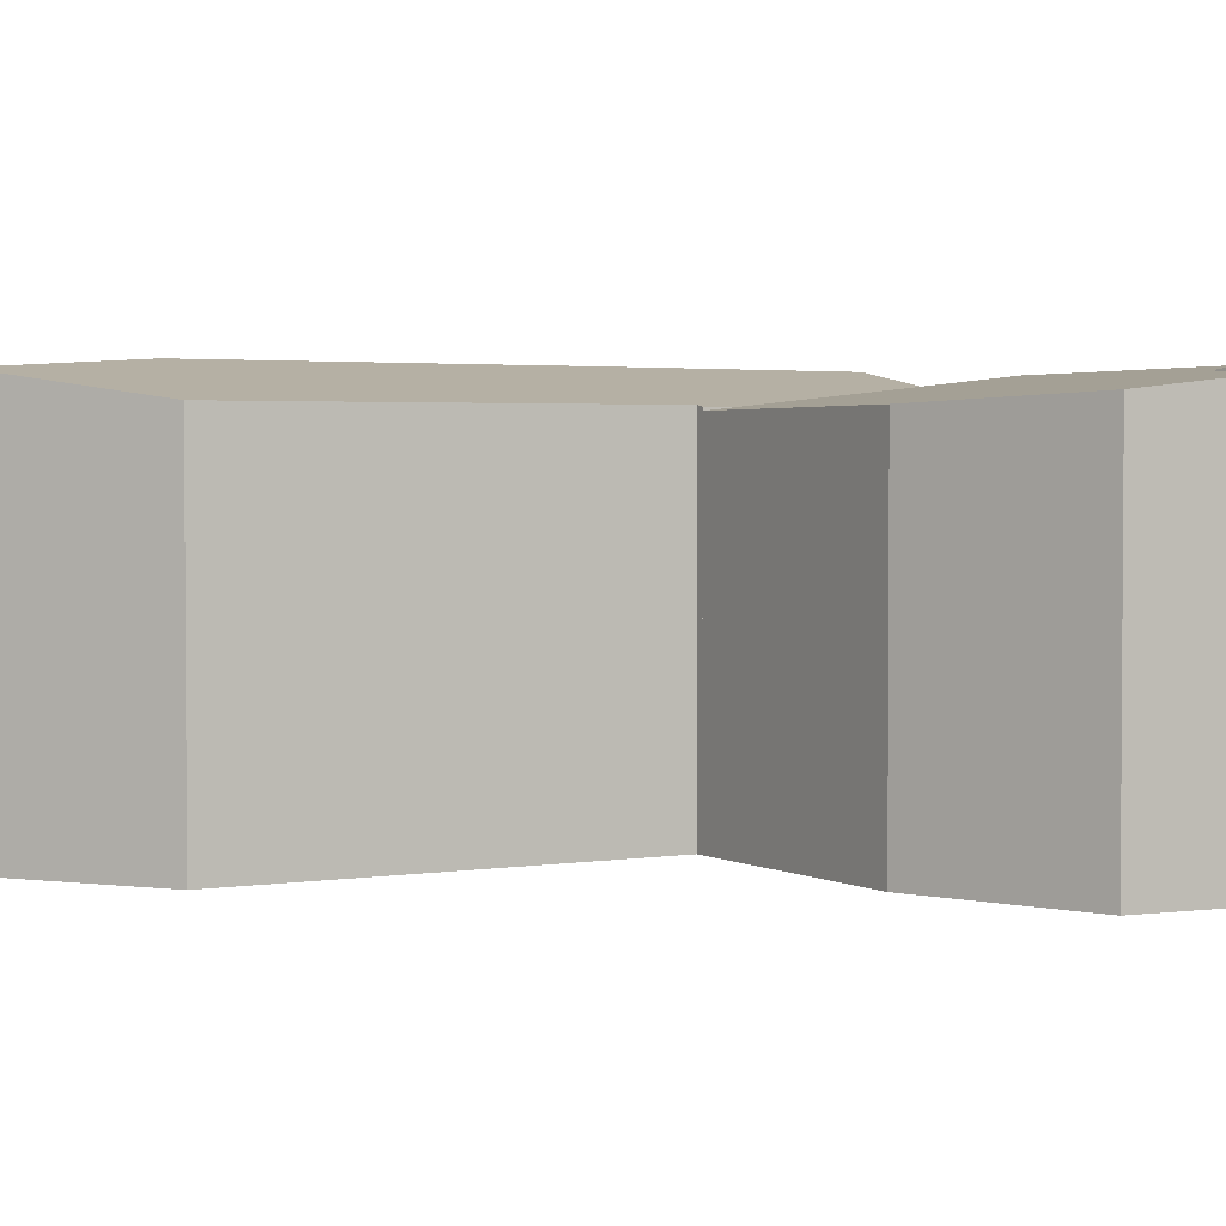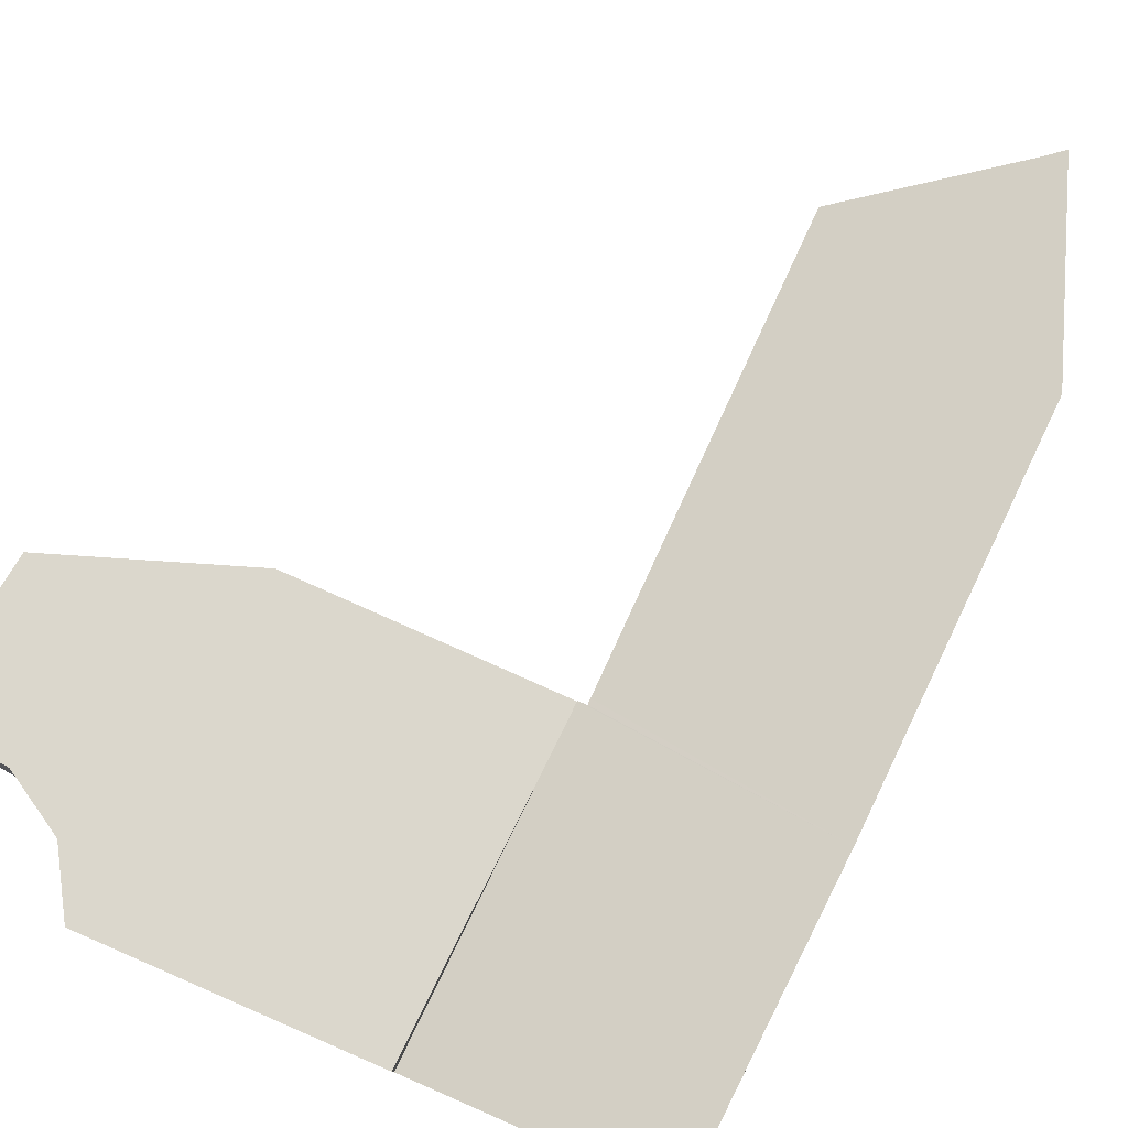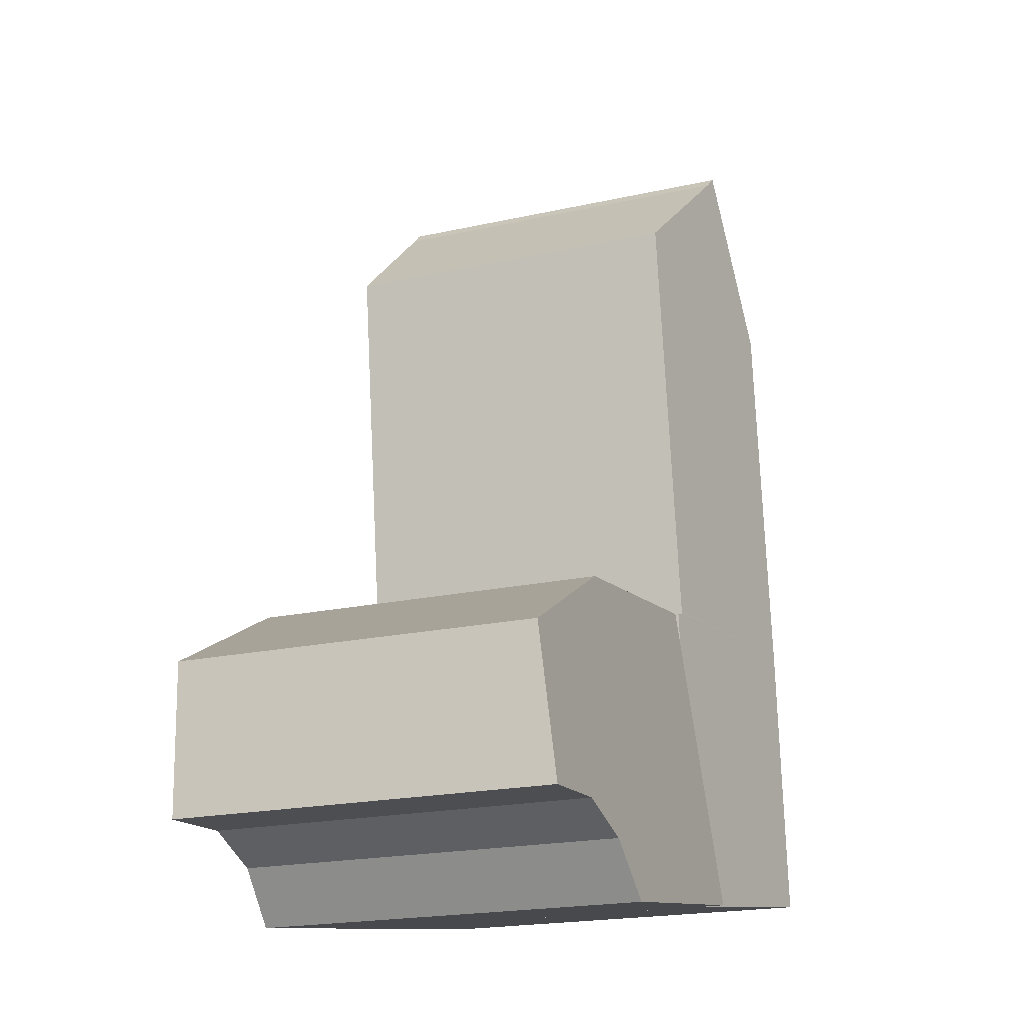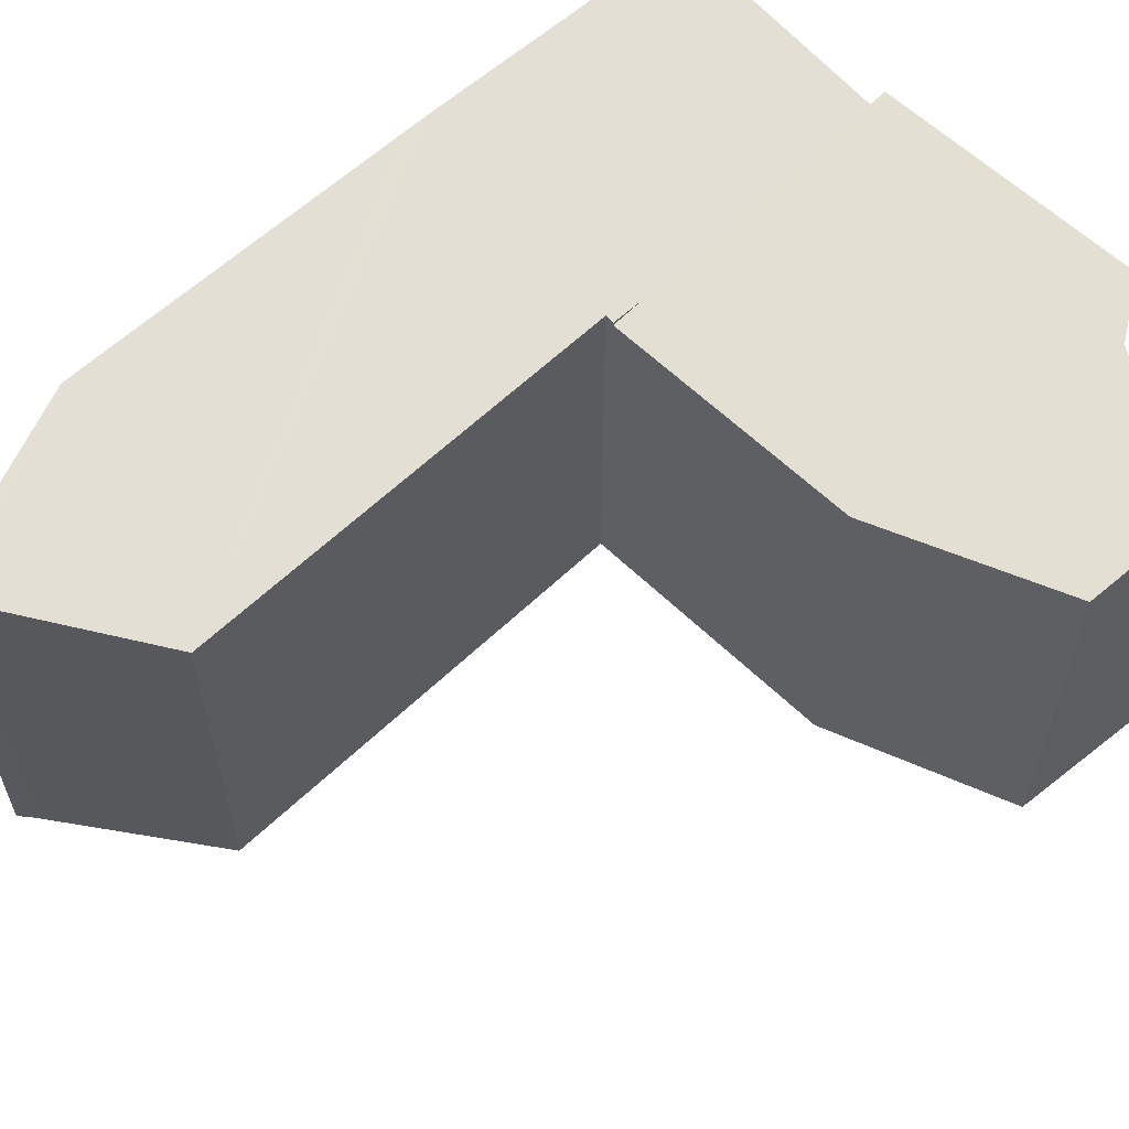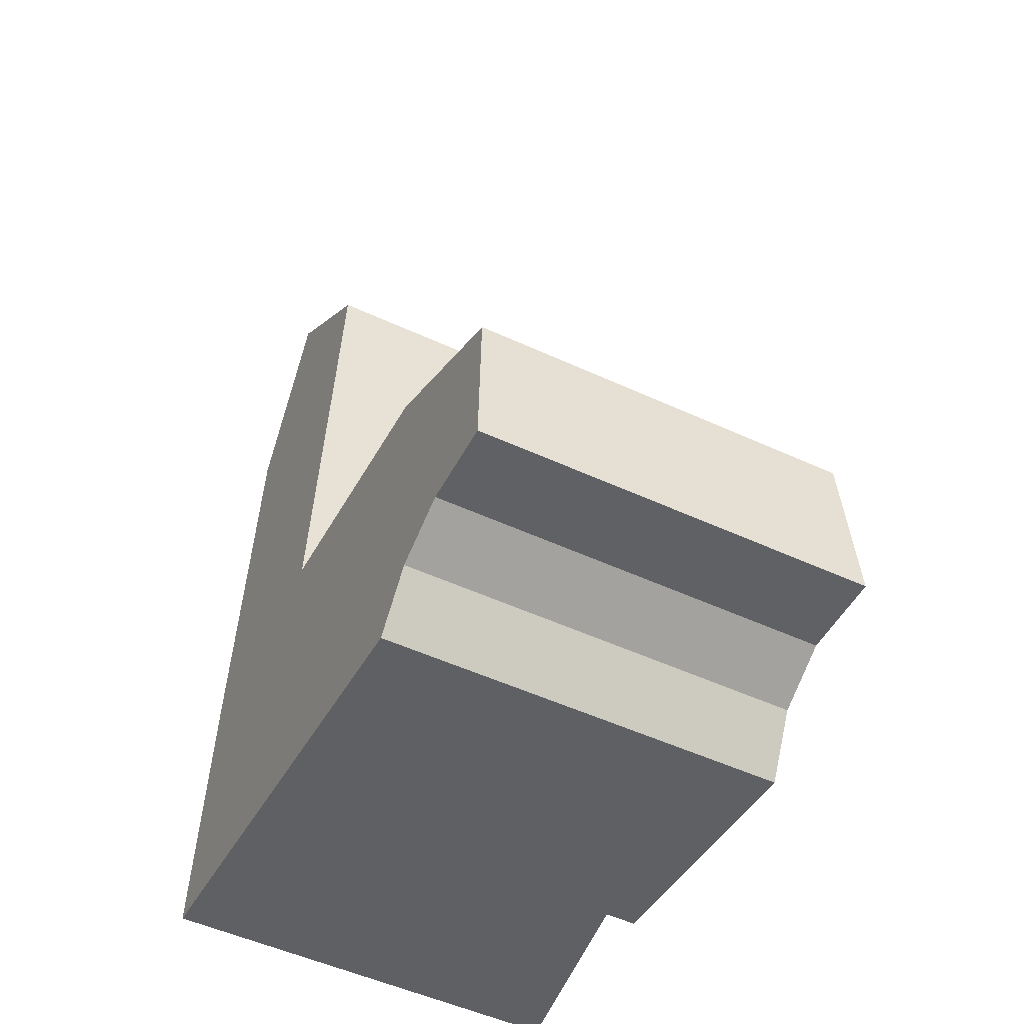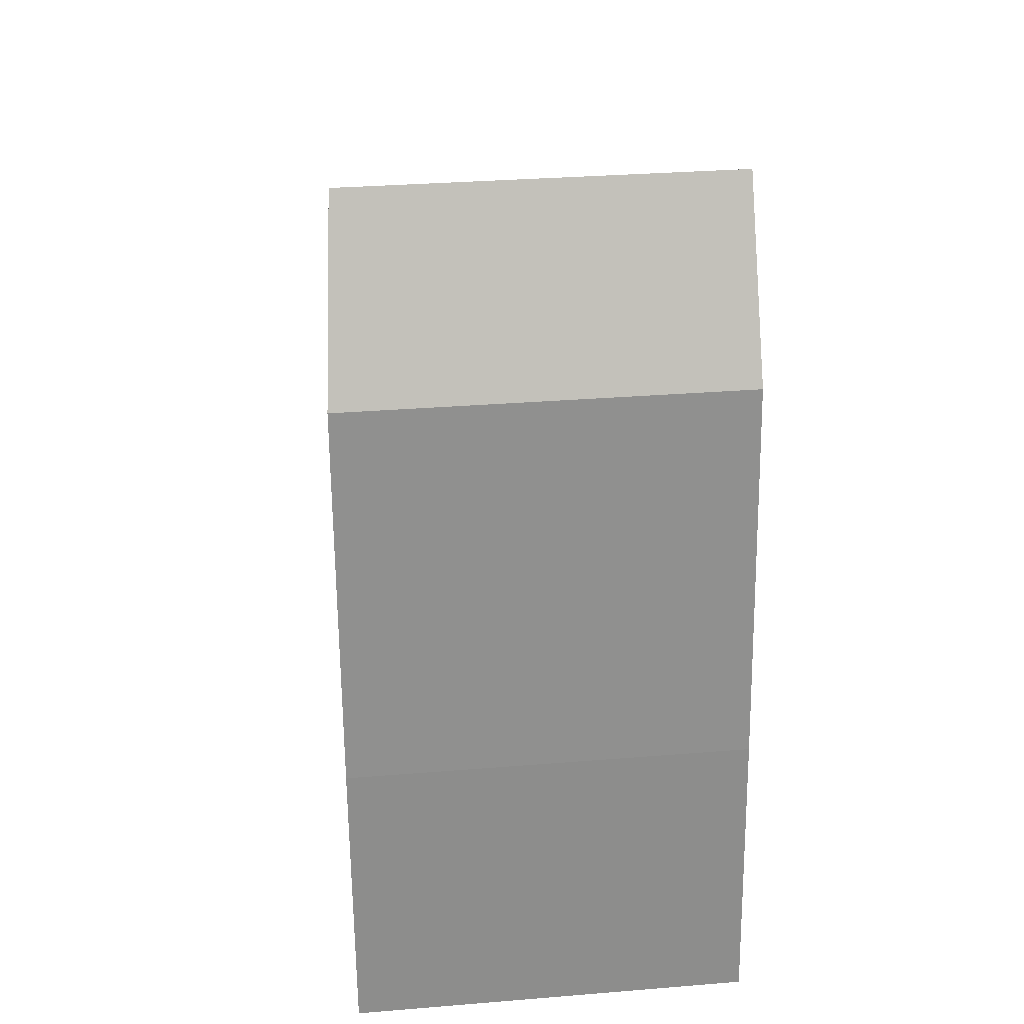
<metadata>
{"format":"obj","ext":"obj","renderer":"f3d","projection":"perspective","resolution":1024,"background":"white","views":[{"elev":2.5,"azim":67.5,"up":"+Y"},{"elev":79.2,"azim":-148.1,"up":"+Y"},{"elev":-20.2,"azim":112.2,"up":"+Z"},{"elev":60.0,"azim":52.7,"up":"+Y"},{"elev":-51.9,"azim":63.5,"up":"+Z"},{"elev":31.1,"azim":-96.7,"up":"+Z"}]}
</metadata>
<code>
v  3.87 6.574 -0.577
v  9.021 6.477 -0.368
v  8.303 6.58 -1.238
v  11.53 6.137 2.489
v  8.663 6.014 4.048
v  4.344 6.071 4.099
v  4.4 6.012 4.645
v  10.05 6.417 0.056
v  11.45 6.407 -0.037
v  11.53 -1.524e-16 2.489
v  8.663 -2.479e-16 4.048
v  11.45 2.266e-18 -0.037
v  10.05 -3.429e-18 0.056
v  9.021 2.253e-17 -0.368
v  8.303 7.581e-17 -1.238
v  3.87 3.533e-17 -0.577
v  4.4 -2.844e-16 4.645
v  4.344 -2.51e-16 4.099
v  0 6.739 4.126e-16
v  3.87 6.071 -0.577
v  0.437 6.748 4.829
v  4.4 6.071 4.645
v  4.258 6.096 4.665
v  4.27 6.095 4.76
v  5.172 6.067 11.99
v  0.486 6.747 5.279
v  1.144 6.739 11.27
v  2.941 6.482 14.06
v  2.736 6.52 14.27
v  1.144 -6.901e-16 11.27
v  0.486 -3.232e-16 5.279
v  0.437 -2.957e-16 4.829
v  0 0 0
v  2.736 -8.737e-16 14.27
v  2.941 -8.607e-16 14.06
v  5.172 -7.342e-16 11.99
v  4.27 -2.915e-16 4.76
v  4.258 -2.856e-16 4.665
g defaultobject
f 1 2 3
f 2 1 4
f 4 1 5
f 5 1 6
f 5 6 7
f 8 4 9
f 4 8 2
f 5 10 4
f 10 5 11
f 4 12 9
f 12 4 10
f 9 13 8
f 13 9 12
f 8 14 2
f 14 8 13
f 15 1 3
f 1 15 16
f 2 15 3
f 15 2 14
f 16 6 1
f 6 16 7
f 7 16 17
f 17 16 18
f 7 11 5
f 11 7 17
f 15 18 16
f 18 15 14
f 18 14 13
f 18 13 17
f 17 13 11
f 11 13 12
f 11 12 10
f 19 6 20
f 6 19 21
f 6 21 22
f 22 21 23
f 23 21 24
f 24 21 25
f 25 21 26
f 25 26 27
f 25 27 28
f 28 27 29
f 26 30 27
f 30 26 21
f 30 21 31
f 31 21 32
f 19 32 21
f 32 19 33
f 30 29 27
f 29 30 34
f 34 28 29
f 28 34 35
f 35 25 28
f 25 35 36
f 36 24 25
f 24 36 37
f 24 37 23
f 23 37 38
f 17 6 22
f 6 17 20
f 20 17 16
f 16 17 18
f 38 22 23
f 22 38 17
f 20 33 19
f 33 20 16
f 18 33 16
f 33 18 32
f 32 18 17
f 32 17 38
f 32 38 31
f 31 38 37
f 31 37 36
f 31 36 30
f 30 36 35
f 30 35 34

</code>
